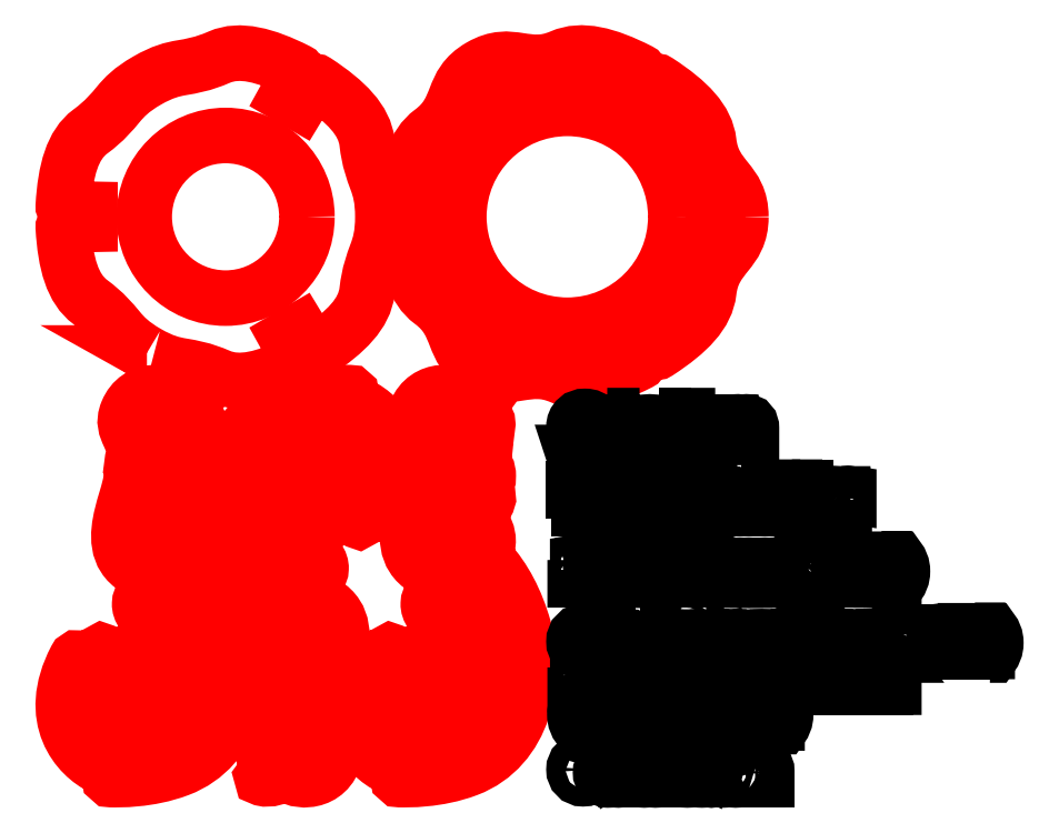
<metadata>
{"format":"dxf","ext":"dxf","renderer":"ezdxf+matplotlib","layout":"modelspace","background":"white","min_lineweight":24,"dpi":150}
</metadata>
<code>
0
SECTION
2
ENTITIES
0
INSERT
8
Layer 1
2
block 2
10
0
20
0
30
0
0
INSERT
8
Layer 1
2
block 3
10
0
20
0
30
0
0
INSERT
8
Layer 1
2
block 4
10
0
20
0
30
0
0
INSERT
8
Layer 1
2
block 5
10
0
20
0
30
0
0
INSERT
8
Layer 1
2
block 6
10
0
20
0
30
0
0
INSERT
8
Layer 1
2
block 7
10
0
20
0
30
0
0
INSERT
8
Layer 1
2
block 8
10
0
20
0
30
0
0
ENDSEC
0
EOF

</code>
